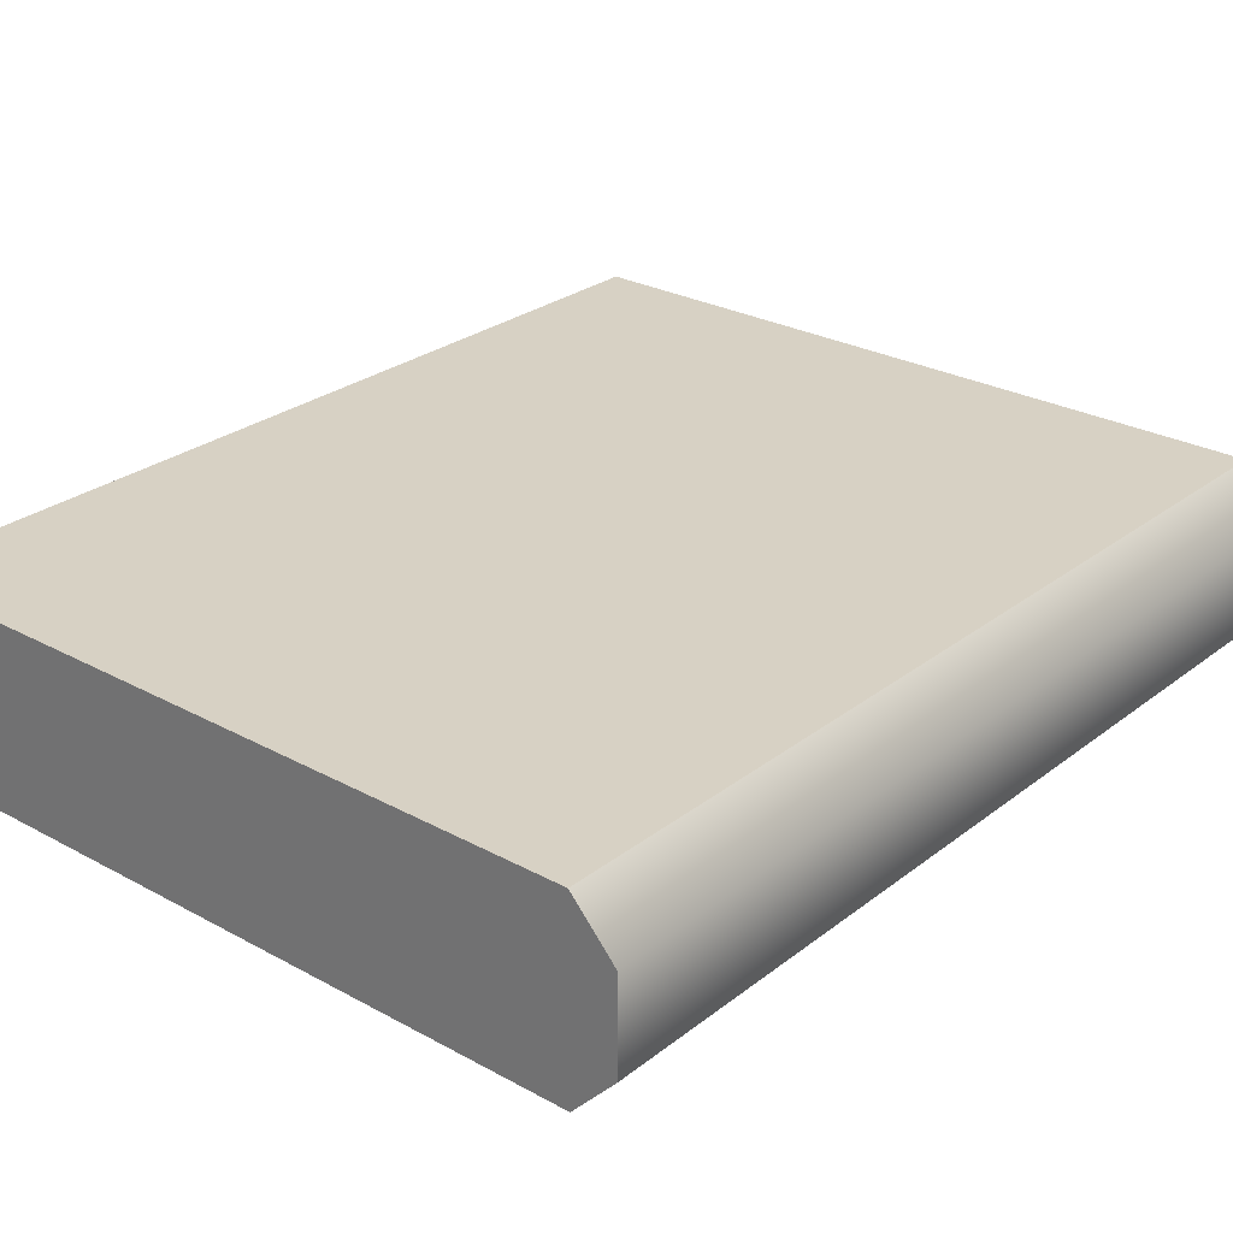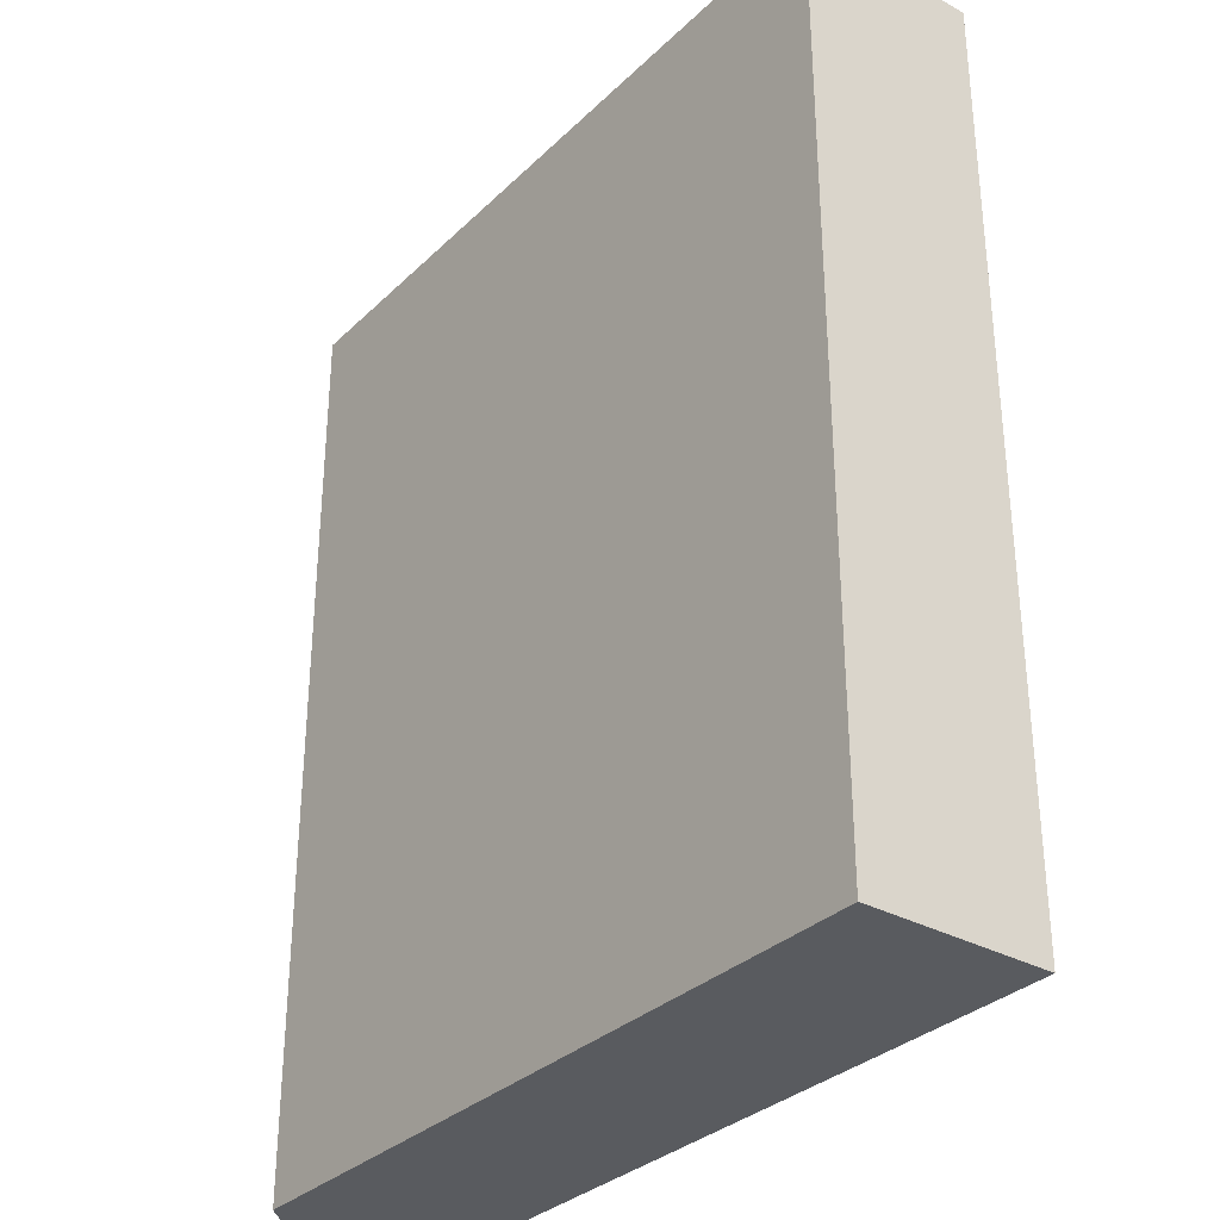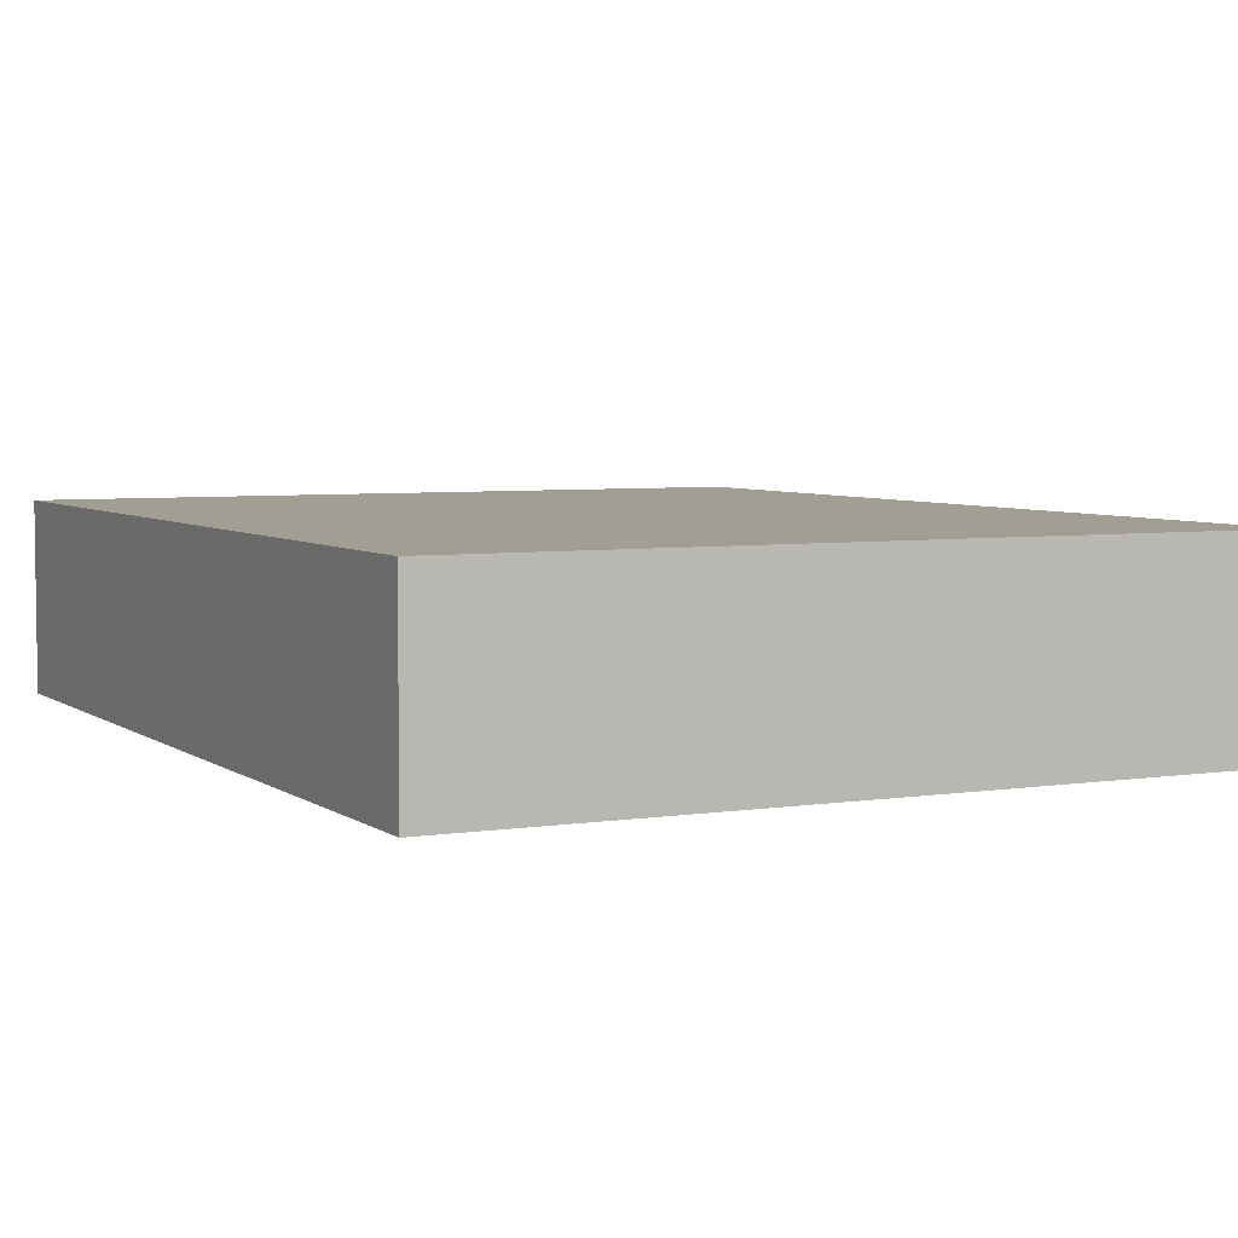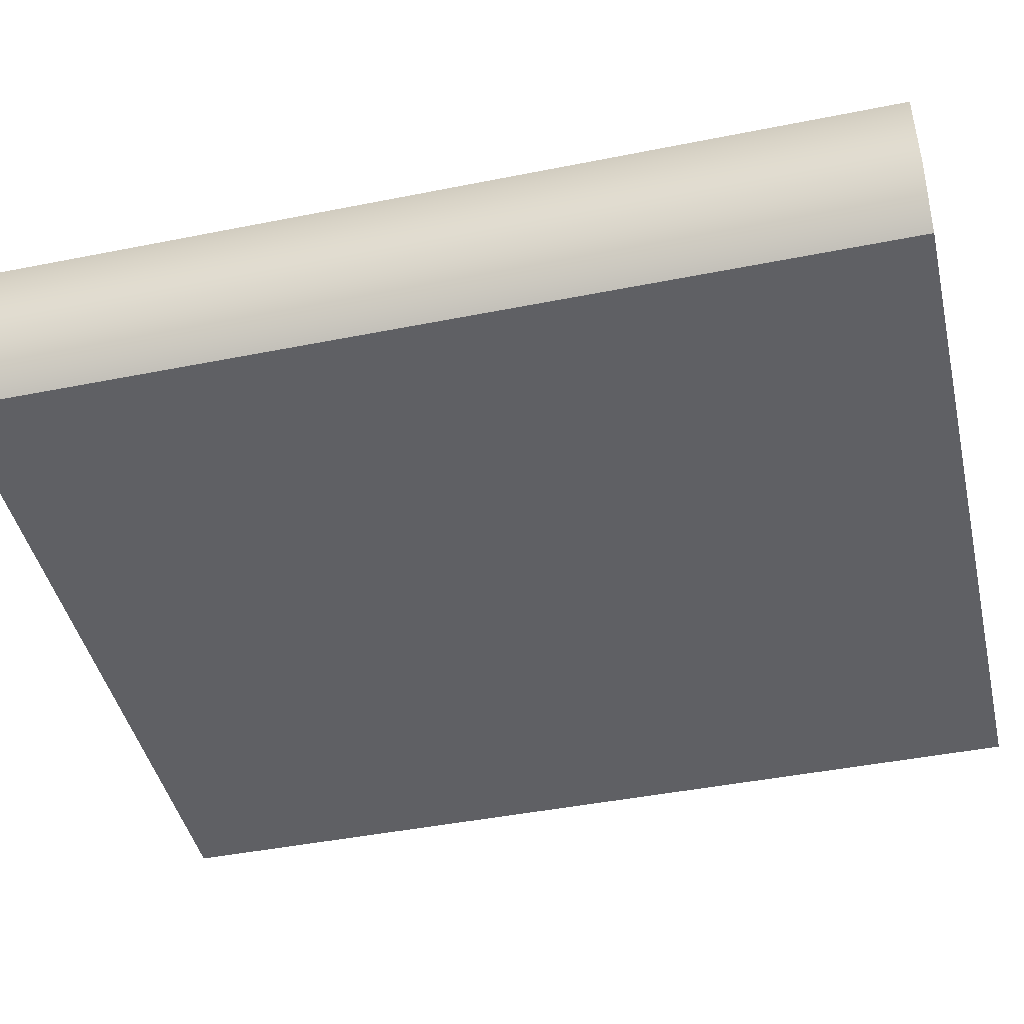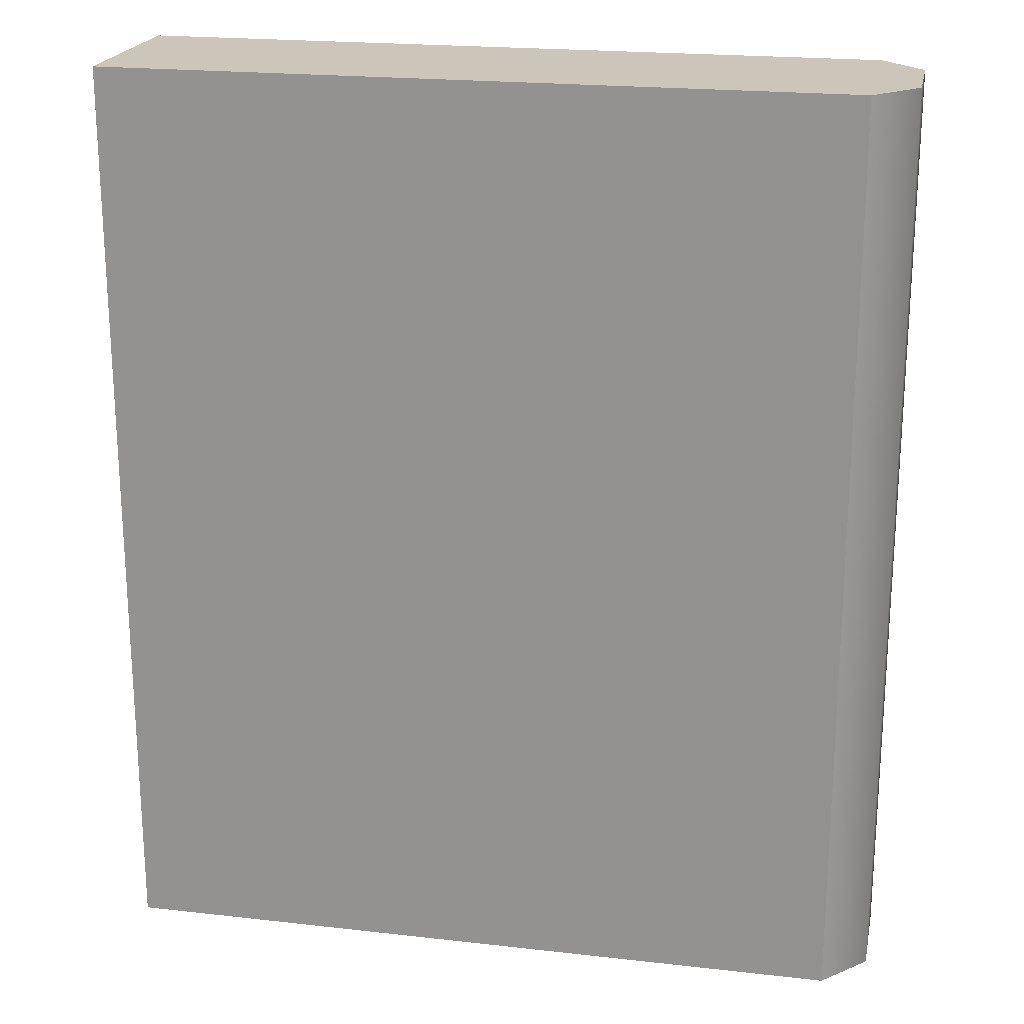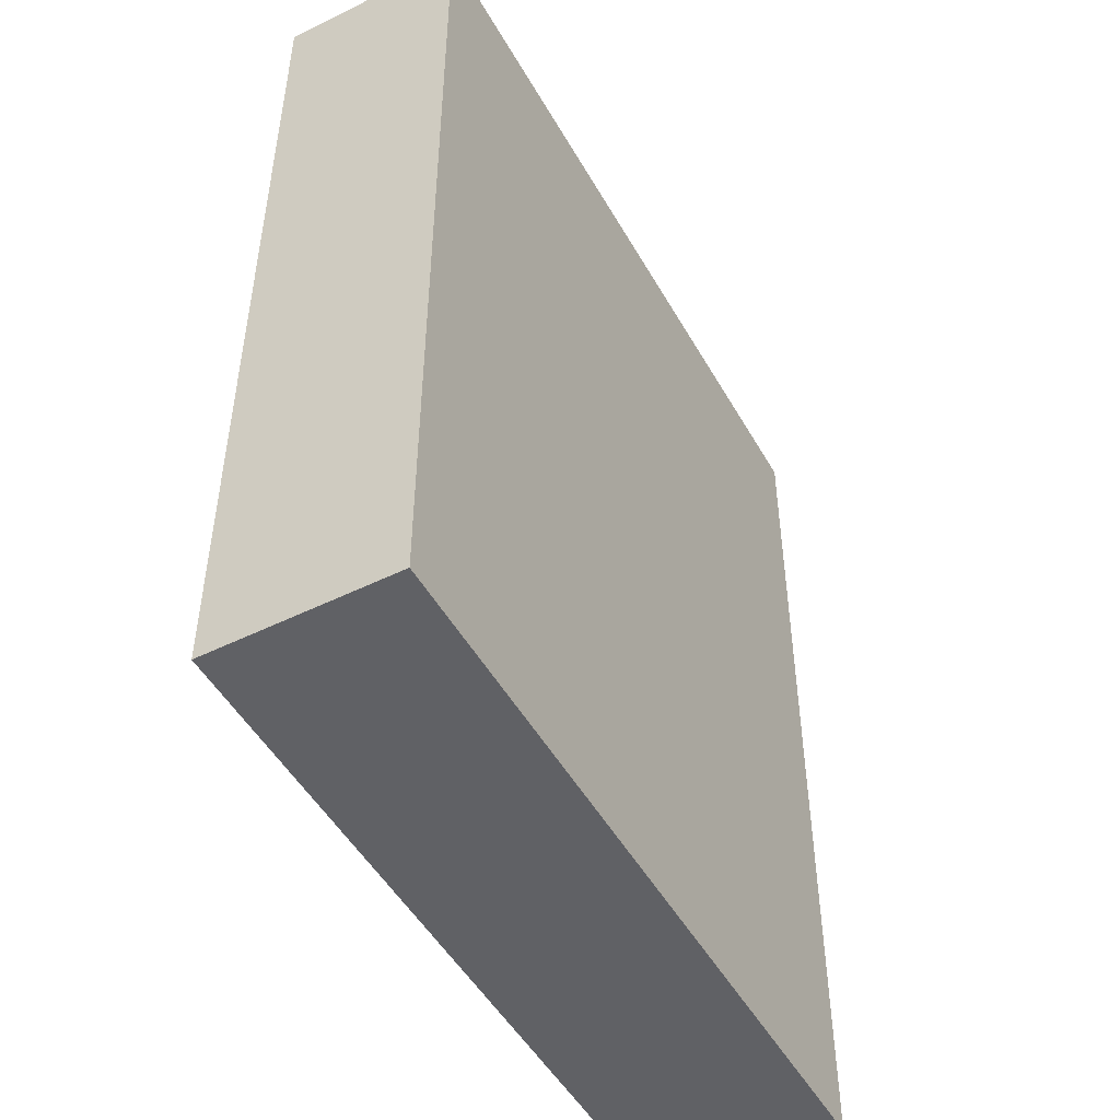
<metadata>
{"format":"obj","ext":"obj","renderer":"f3d","projection":"perspective","resolution":1024,"background":"white","views":[{"elev":27.1,"azim":-139.8,"up":"+Y"},{"elev":-32.4,"azim":52.5,"up":"+Z"},{"elev":5.0,"azim":153.5,"up":"+Y"},{"elev":-44.5,"azim":-76.9,"up":"+Y"},{"elev":21.0,"azim":-168.5,"up":"+Z"},{"elev":-49.5,"azim":118.6,"up":"+Z"}]}
</metadata>
<code>
g default
v -1 -0.25 1.25
v 1 -0.25 1.25
v -1 0.25 1.25
v 1 0.25 1.25
v -1 0.25 -1.25
v 1 0.25 -1.25
v -1 -0.25 -1.25
v 1 -0.25 -1.25
v 1 -0.001188 1.25
v 1 -0.001188 -1.25
v -1.116 -0.1256 1.25
v -0.8756 -0.001188 1.25
v -1.116 0.1232 1.25
v -1.116 0.1232 -1.25
v -0.8756 -0.001188 -1.25
v -1.116 -0.1256 -1.25
g pCube1
f 3 4 6 5
f 5 6 10 15 14
f 7 8 2 1
f 9 10 6 4
f 14 13 3 5
f 1 2 9 12 11
f 2 8 10 9
f 7 1 11 16
f 13 12 9 4 3
f 16 15 10 8 7
f 11 13 14 16
f 11 12 13
f 14 15 16

</code>
